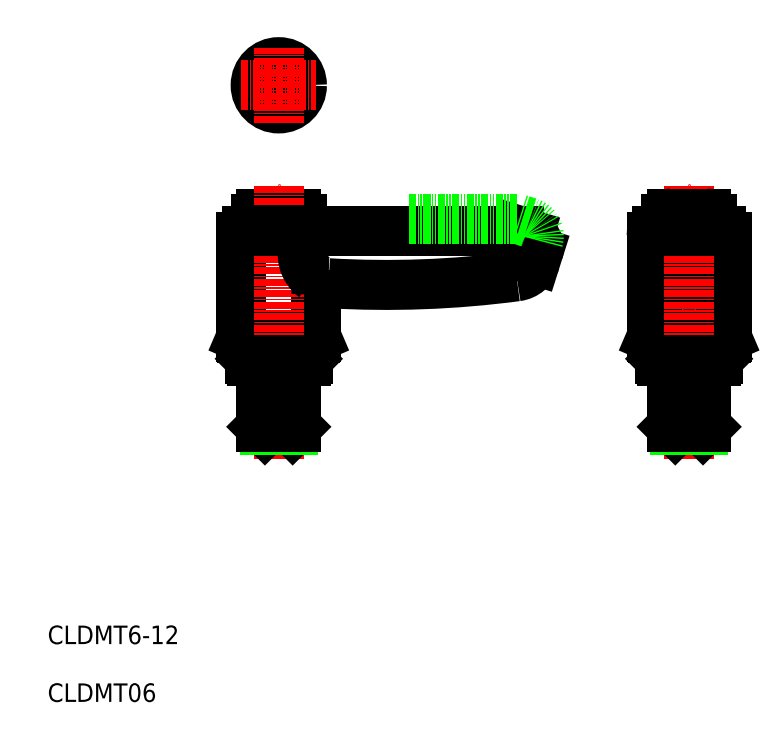
<metadata>
{"format":"dxf","ext":"dxf","renderer":"ezdxf+matplotlib","layout":"modelspace","background":"white","min_lineweight":24,"dpi":150}
</metadata>
<code>
0
SECTION
2
ENTITIES
0
POLYLINE
8
0
66
     1
10
0
20
0
30
0
70
     1
0
VERTEX
8
0
10
-4336
20
-1002
30
0
0
VERTEX
8
0
10
-4338
20
-1001
30
0
0
VERTEX
8
0
10
-4339
20
-1002
30
0
0
VERTEX
8
0
10
-4339
20
-1004
30
0
0
VERTEX
8
0
10
-4338
20
-1005
30
0
0
VERTEX
8
0
10
-4336
20
-1004
30
0
0
SEQEND
8
0
0
CIRCLE
8
0
10
-4338
20
-1003
30
0
40
4
0
LINE
8
CENTER
10
-4344
20
-1003
30
0
11
-4331
21
-1003
31
0
0
LINE
8
CENTER
10
-4338
20
-1010
30
0
11
-4338
21
-996.6
31
0
0
LINE
8
0
10
-4272
20
-1031
30
0
11
-4272
21
-1039
31
0
0
LINE
8
0
10
-4261
20
-1031
30
0
11
-4261
21
-1039
31
0
0
ARC
8
0
10
-4267
20
-1030
30
0
40
7.54
50
233.3
51
306.7
0
LINE
8
0
10
-4262
20
-1047
30
0
11
-4262
21
-1050
31
0
0
LINE
8
0
10
-4260
20
-1047
30
0
11
-4261
21
-1047
31
0
0
LINE
8
0
10
-4262
20
-1051
30
0
11
-4262
21
-1050
31
0
0
LINE
8
0
10
-4271
20
-1051
30
0
11
-4262
21
-1051
31
0
0
LINE
8
0
10
-4272
20
-1047
30
0
11
-4272
21
-1050
31
0
0
LINE
8
0
10
-4271
20
-1051
30
0
11
-4272
21
-1050
31
0
0
LINE
8
0
10
-4273
20
-1047
30
0
11
-4273
21
-1047
31
0
0
LINE
8
0
10
-4273
20
-1047
30
0
11
-4272
21
-1047
31
0
0
LINE
8
0
10
-4272
20
-1047
30
0
11
-4261
21
-1047
31
0
0
LINE
8
0
10
-4273
20
-1047
30
0
11
-4260
21
-1047
31
0
0
LINE
8
0
10
-4272
20
-1050
30
0
11
-4262
21
-1050
31
0
0
LINE
8
0
10
-4260
20
-1029
30
0
11
-4260
21
-1047
31
0
0
LINE
8
0
10
-4273
20
-1029
30
0
11
-4273
21
-1047
31
0
0
LINE
8
CENTER
10
-4267
20
-1068
30
0
11
-4267
21
-1020
31
0
0
LINE
8
0
10
-4334
20
-1026
30
0
11
-4334
21
-1028
31
0
0
LINE
8
0
10
-4341
20
-1025
30
0
11
-4335
21
-1025
31
0
0
LINE
8
0
10
-4342
20
-1028
30
0
11
-4342
21
-1026
31
0
0
ARC
8
0
10
-4335
20
-1026
30
0
40
1
50
0
51
90
0
ARC
8
0
10
-4341
20
-1026
30
0
40
1
50
90
51
180
0
LINE
8
0
10
-4333
20
-1047
30
0
11
-4333
21
-1050
31
0
0
LINE
8
0
10
-4333
20
-1051
30
0
11
-4333
21
-1050
31
0
0
LINE
8
0
10
-4331
20
-1047
30
0
11
-4332
21
-1047
31
0
0
LINE
8
0
10
-4342
20
-1051
30
0
11
-4343
21
-1050
31
0
0
LINE
8
0
10
-4343
20
-1047
30
0
11
-4343
21
-1050
31
0
0
LINE
8
0
10
-4344
20
-1047
30
0
11
-4344
21
-1047
31
0
0
LINE
8
0
10
-4344
20
-1047
30
0
11
-4332
21
-1047
31
0
0
LINE
8
0
10
-4344
20
-1047
30
0
11
-4331
21
-1047
31
0
0
LINE
8
0
10
-4343
20
-1050
30
0
11
-4333
21
-1050
31
0
0
LINE
8
0
10
-4342
20
-1051
30
0
11
-4333
21
-1051
31
0
0
LINE
8
0
10
-4331
20
-1047
30
0
11
-4331
21
-1039
31
0
0
LINE
8
0
10
-4344
20
-1029
30
0
11
-4344
21
-1047
31
0
0
LINE
8
CENTER
10
-4338
20
-1068
30
0
11
-4338
21
-1020
31
0
0
LINE
8
0
10
-4343
20
-1028
30
0
11
-4296
21
-1028
31
0
0
ARC
8
0
10
-4319
20
-865.9
30
0
40
171.8
50
266.7
51
277.5
0
LINE
8
0
10
-4295
20
-1029
30
0
11
-4296
21
-1028
31
0
0
LINE
8
0
10
-4293
20
-1033
30
0
11
-4293
21
-1032
31
0
0
ARC
8
0
10
-4295
20
-1031
30
0
40
2.5
50
342.4
51
72.43
0
ARC
8
0
10
-4343
20
-1029
30
0
40
1
50
90
51
180
0
ARC
8
0
10
-4297
20
-1032
30
0
40
4
50
277.5
51
342.4
0
ARC
8
0
10
-4329
20
-1039
30
0
40
2
50
86.67
51
180
0
ARC
8
0
10
-4329
20
-1032
30
0
40
4.878
50
155.7
51
234
0
LINE
8
0
10
-4268
20
-1028
30
0
11
-4265
21
-1028
31
0
0
ARC
8
0
10
-4272
20
-1029
30
0
40
1
50
90
51
180
0
ARC
8
0
10
-4261
20
-1029
30
0
40
1
50
360
51
90
0
LINE
8
0
10
-4269
20
-1028
30
0
11
-4264
21
-1028
31
0
0
ARC
8
0
10
-4269
20
-1031
30
0
40
3
50
90
51
180
0
ARC
8
0
10
-4264
20
-1031
30
0
40
3
50
0
51
90
0
LINE
8
0
10
-4272
20
-1028
30
0
11
-4261
21
-1028
31
0
0
ARC
8
0
10
-4270
20
-1026
30
0
40
1
50
90
51
180
0
ARC
8
0
10
-4264
20
-1026
30
0
40
1
50
0
51
90
0
LINE
8
0
10
-4271
20
-1028
30
0
11
-4271
21
-1026
31
0
0
LINE
8
0
10
-4270
20
-1025
30
0
11
-4264
21
-1025
31
0
0
LINE
8
0
10
-4263
20
-1026
30
0
11
-4263
21
-1028
31
0
0
TEXT
8
0
10
-4378
20
-1100
30
0
40
3.2
1
CLDMT6-12
0
TEXT
8
0
10
-4378
20
-1110
30
0
40
3.2
1
CLDMT06
0
LINE
8
0
10
-4315
20
-1026
30
0
11
-4296
21
-1026
31
0
0
ARC
8
0
10
-4295
20
-1029
30
0
40
2.5
50
342.4
51
72.43
0
LINE
8
0
10
-4295
20
-1027
30
0
11
-4296
21
-1026
31
0
0
LINE
8
0
10
-4270
20
-1052
30
0
11
-4264
21
-1052
31
0
0
LINE
8
0
10
-4264
20
-1062
30
0
11
-4264
21
-1063
31
0
0
LINE
8
0
10
-4270
20
-1062
30
0
11
-4269
21
-1063
31
0
0
LINE
8
0
10
-4264
20
-1062
30
0
11
-4270
21
-1062
31
0
0
LINE
8
0
10
-4264
20
-1063
30
0
11
-4269
21
-1063
31
0
0
LINE
8
0
10
-4269
20
-1052
30
0
11
-4269
21
-1063
31
0
0
LINE
8
0
10
-4264
20
-1052
30
0
11
-4264
21
-1063
31
0
0
LINE
8
0
10
-4264
20
-1051
30
0
11
-4264
21
-1062
31
0
0
LINE
8
0
10
-4270
20
-1051
30
0
11
-4270
21
-1062
31
0
0
LINE
8
0
10
-4341
20
-1052
30
0
11
-4335
21
-1052
31
0
0
LINE
8
0
10
-4335
20
-1062
30
0
11
-4335
21
-1063
31
0
0
LINE
8
0
10
-4341
20
-1062
30
0
11
-4340
21
-1063
31
0
0
LINE
8
0
10
-4335
20
-1062
30
0
11
-4341
21
-1062
31
0
0
LINE
8
0
10
-4335
20
-1063
30
0
11
-4340
21
-1063
31
0
0
LINE
8
0
10
-4340
20
-1052
30
0
11
-4340
21
-1063
31
0
0
LINE
8
0
10
-4335
20
-1052
30
0
11
-4335
21
-1063
31
0
0
LINE
8
0
10
-4335
20
-1051
30
0
11
-4335
21
-1062
31
0
0
LINE
8
0
10
-4341
20
-1051
30
0
11
-4341
21
-1062
31
0
0
ENDSEC
0
EOF

</code>
